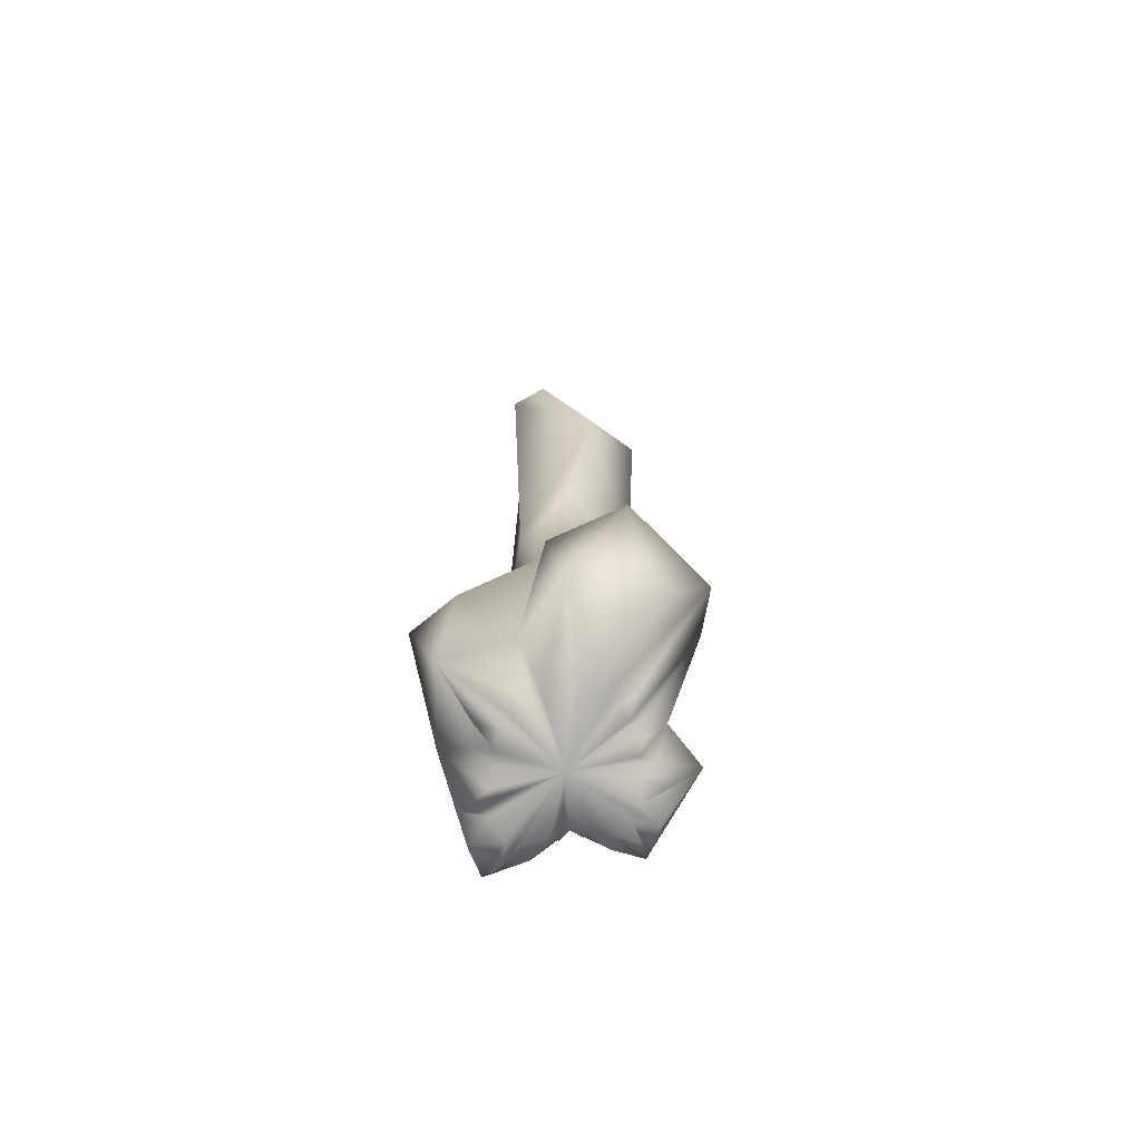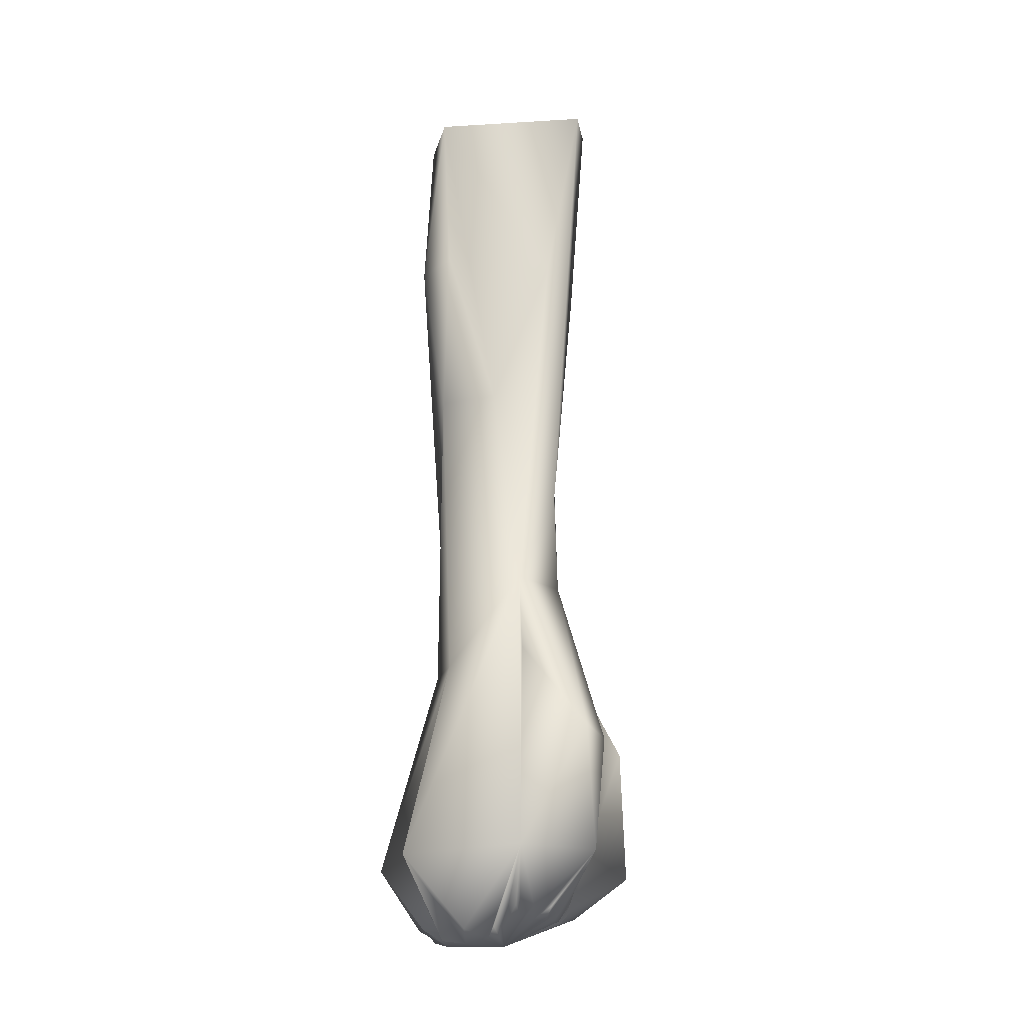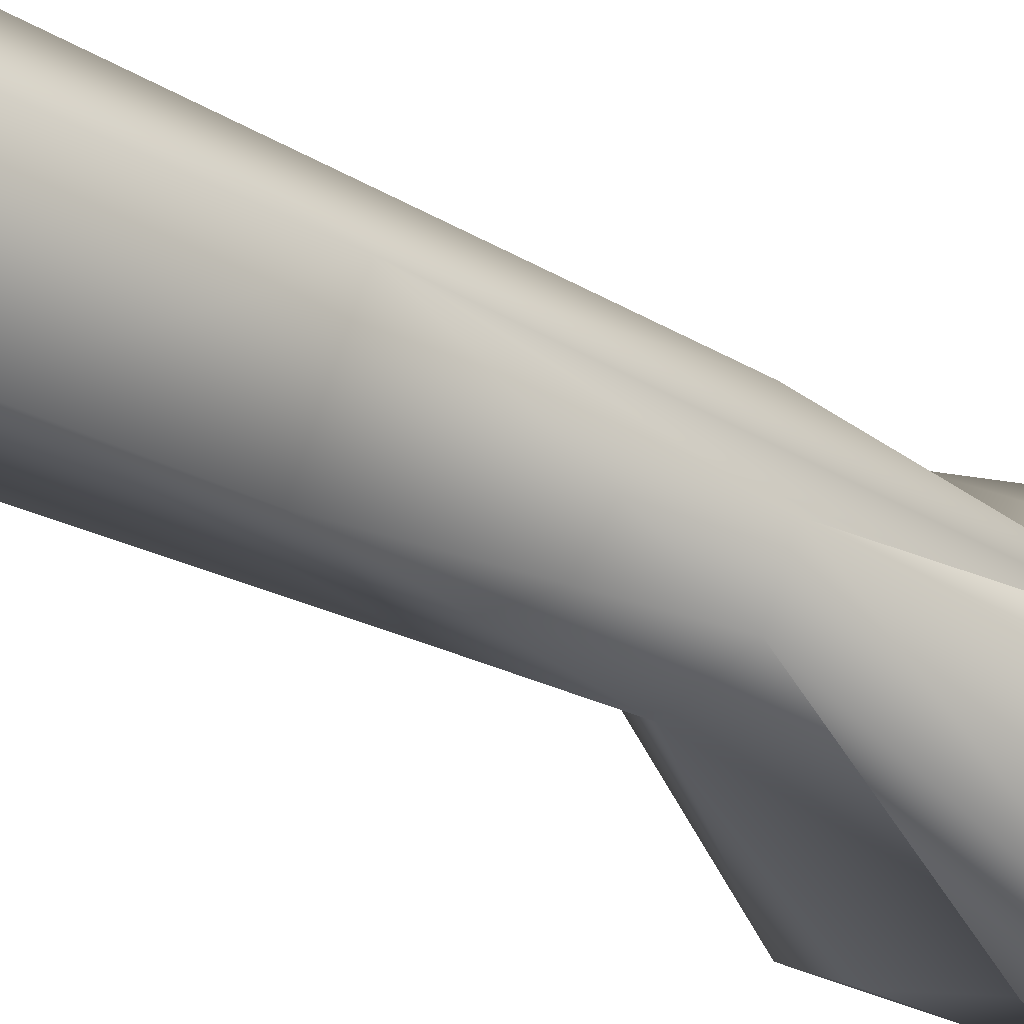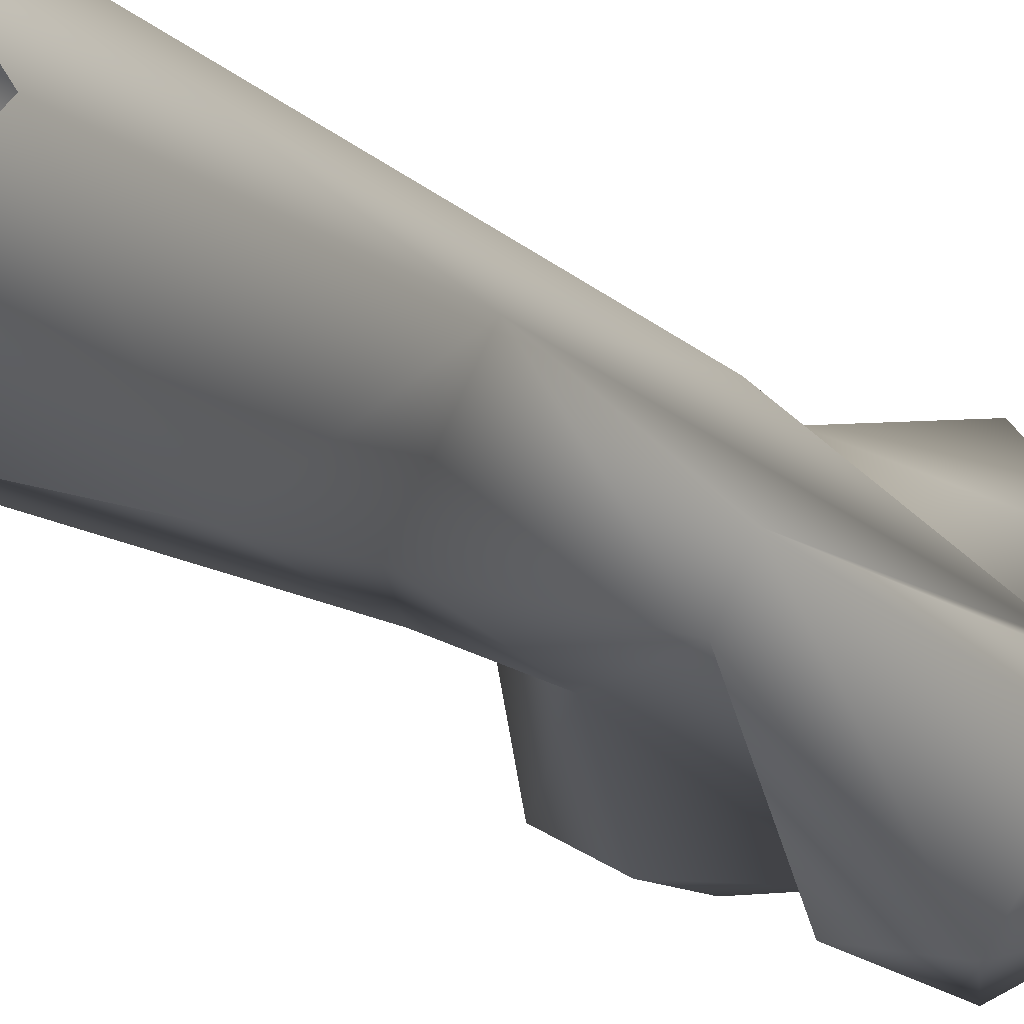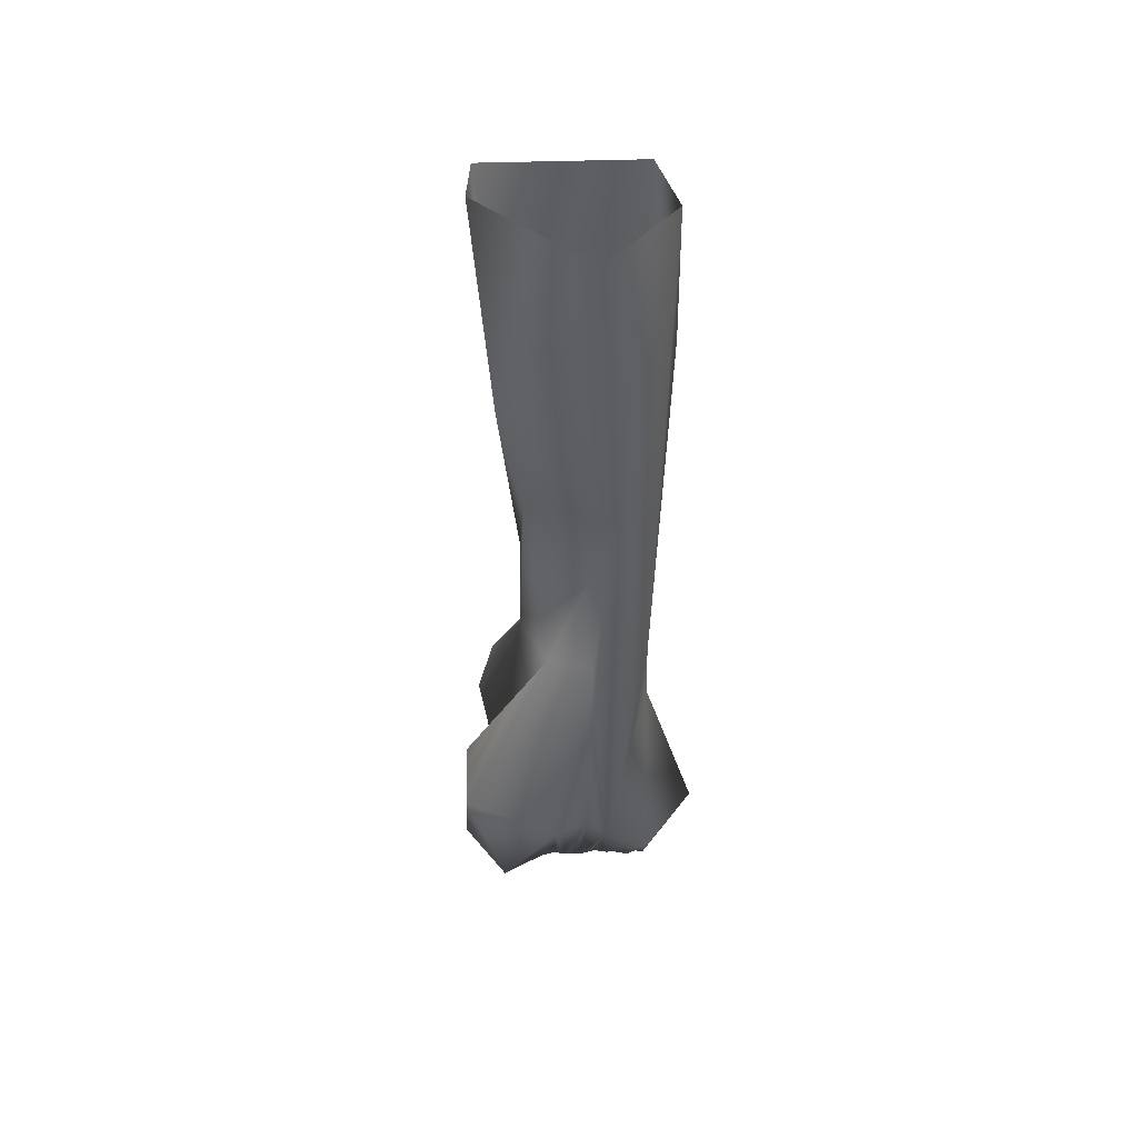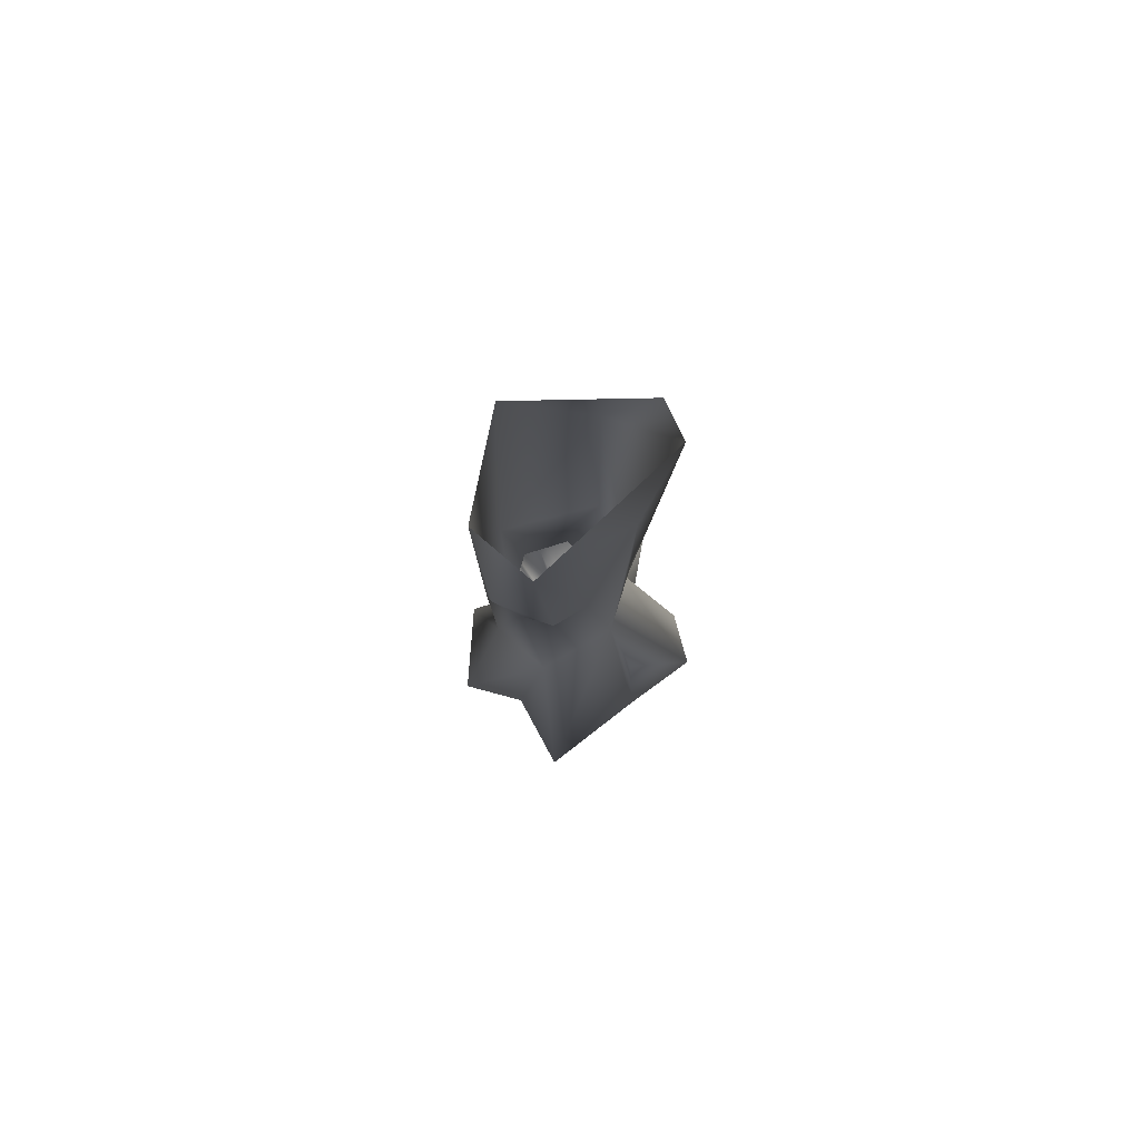
<metadata>
{"format":"obj","ext":"obj","renderer":"f3d","projection":"perspective","resolution":1024,"background":"white","views":[{"elev":-72.0,"azim":-169.5,"up":"+Y"},{"elev":-19.8,"azim":81.1,"up":"+Y"},{"elev":-29.5,"azim":-132.6,"up":"+Z"},{"elev":-15.2,"azim":-152.6,"up":"+Z"},{"elev":49.6,"azim":-104.8,"up":"+Y"},{"elev":79.3,"azim":45.1,"up":"+Y"}]}
</metadata>
<code>
v  0.6218 0 -0.2917
v  2.793 0.4403 0.0233
v  3.57 0.3679 0.4964
v  2.877 0.0241 0.585
v  2.535 -0.1233 1.31
v  3.644 0.2436 1.51
v  2.923 -0.095 2.131
v  2.098 0.0631 1.587
v  1.402 0.4694 1.71
v  2.096 0.7282 2.417
v  1.258 1.072 2.161
v  0.8839 0.7453 1.666
v  0.3164 0.5267 1.791
v  0.6113 1.213 2.241
v  -0.1366 0.6206 2.469
v  -0.2104 0.2396 1.829
v  -0.8615 0.1341 1.522
v  -1.016 0.6546 2.492
v  -1.583 0.3139 1.878
v  -1.143 0.2765 1.113
v  -1.306 0.5736 0.4798
v  -1.882 0.9336 1.134
v  -1.748 1.176 0.3396
v  -1.315 0.797 -0.0367
v  -1.337 0.8184 -0.5525
v  -1.672 1.446 -0.2953
v  -1.663 1.464 -0.9095
v  -1.246 0.8289 -1.069
v  -1.017 0.8389 -1.552
v  -1.505 1.476 -1.525
v  -1.265 1.205 -2.177
v  -0.6573 0.8219 -1.957
v  -0.1804 0.8075 -2.235
v  -0.7912 1.052 -2.767
v  -0.0649 1.057 -2.933
v  0.3504 0.8359 -2.331
v  0.8807 0.8257 -2.284
v  0.6277 1.394 -2.79
v  1.223 1.458 -2.556
v  1.371 0.8158 -2.108
v  1.812 0.7894 -1.839
v  1.815 1.361 -2.342
v  2.399 1.108 -2.051
v  2.191 0.7302 -1.503
v  2.463 0.7351 -1.046
v  2.889 1.15 -1.596
v  3.05 1.125 -0.946
v  2.6 0.7634 -0.5559
v  3.295 1.125 -0.3021
v  4.302 3.011 -0.3062
v  3.824 2.937 -2.966
v  1.474 3.206 -3.104
v  -0.1977 2.53 -4.889
v  -2.404 2.389 -3.898
v  -4.093 7.055 -2.282
v  -3.54 6.816 -0.9272
v  -2.188 3.158 0.1439
v  -2.956 2.944 1.546
v  -0.9103 2.72 3.934
v  1.077 3.081 2.831
v  3.78 2.645 3.614
v  2.136 25.75 -1.754
v  2.559 12.97 -0.5433
v  1.908 16.26 -1.972
v  -1.528 20.28 0.6033
v  -1.407 13.17 1.749
v  -0.1936 31.83 2.548
v  -0.9308 25.82 -3.262
v  2.341 32.53 -2.985
v  0.4283 6.945 -4.596
v  -0.8038 12.98 -1.721
v  2.188 20.18 0.3603
v  2.069 31.8 2.368
v  -2.109 31.84 -0.3497
v  1.073 32.41 -3.447
v  0.9171 20.3 2.122
v  1.498 9.767 1.831
v  0.7773 25.74 2.943
v  1.138 12.98 -2.227
v  4.959 7.028 -2.492
v  -2.114 7.216 -5.154
v  -1.547 13.02 -0.2785
v  -0.7102 9.849 2.012
v  0.1105 20.23 -2.236
v  3.305 6.897 -3.441
v  2.542 25.69 2.158
v  3.74 10 -0.4525
o Cone001
g Cone001
f 1 2 3
f 3 4 1
f 5 1 4
f 4 6 5
f 1 5 7
f 7 8 1
f 9 1 8
f 8 10 9
f 1 9 11
f 11 12 1
f 13 1 12
f 12 14 13
f 1 13 15
f 15 16 1
f 17 1 16
f 16 18 17
f 1 17 19
f 19 20 1
f 21 1 20
f 20 22 21
f 1 21 23
f 23 24 1
f 25 1 24
f 24 26 25
f 1 25 27
f 27 28 1
f 29 1 28
f 28 30 29
f 1 29 31
f 31 32 1
f 33 1 32
f 32 34 33
f 1 33 35
f 35 36 1
f 37 1 36
f 36 38 37
f 1 37 39
f 39 40 1
f 41 1 40
f 40 42 41
f 1 41 43
f 43 44 1
f 45 1 44
f 44 46 45
f 1 45 47
f 47 48 1
f 2 1 48
f 48 49 2
f 49 48 50
f 48 47 50
f 47 45 51
f 45 46 51
f 46 44 51
f 44 43 51
f 43 41 51
f 41 42 51
f 42 40 52
f 40 39 52
f 39 37 52
f 37 38 52
f 38 36 53
f 36 35 53
f 35 33 53
f 33 34 53
f 34 32 54
f 32 31 54
f 31 29 55
f 29 30 55
f 30 28 56
f 28 27 56
f 27 25 56
f 25 26 57
f 26 24 57
f 24 23 57
f 23 21 58
f 21 22 58
f 22 20 58
f 20 19 58
f 19 17 59
f 17 18 59
f 18 16 59
f 16 15 59
f 15 13 60
f 13 14 60
f 14 12 60
f 12 11 60
f 11 9 60
f 9 10 60
f 10 8 61
f 8 7 61
f 7 5 61
f 5 6 61
f 6 4 50
f 4 3 50
f 3 2 50
f 2 49 50
f 50 61 6
f 59 58 19
f 62 63 64
f 65 66 67
f 53 52 38
f 68 69 64
f 52 70 71
f 55 54 31
f 72 62 73
f 74 75 68
f 61 60 10
f 72 76 77
f 66 65 57
f 57 56 25
f 66 78 67
f 52 51 42
f 79 63 80
f 81 55 82
f 57 82 56
f 63 77 61
f 61 50 63
f 83 77 76
f 60 59 15
f 74 68 65
f 84 65 68
f 52 71 79
f 85 52 79
f 77 83 59
f 58 59 83
f 51 50 47
f 79 80 85
f 54 53 34
f 70 81 71
f 65 84 71
f 82 71 81
f 65 67 74
f 78 86 73
f 73 67 78
f 77 63 72
f 72 63 62
f 50 51 80
f 87 63 50
f 60 61 77
f 59 60 77
f 69 68 75
f 64 84 68
f 79 71 84
f 53 54 81
f 55 81 54
f 52 85 51
f 85 80 51
f 58 83 57
f 58 57 23
f 69 62 64
f 69 73 62
f 65 71 82
f 82 57 65
f 81 70 53
f 52 53 70
f 84 64 79
f 63 79 64
f 57 83 66
f 76 66 83
f 72 86 76
f 86 72 73
f 86 78 76
f 66 76 78
f 80 87 50
f 87 80 63
f 55 56 82
f 56 55 30

</code>
